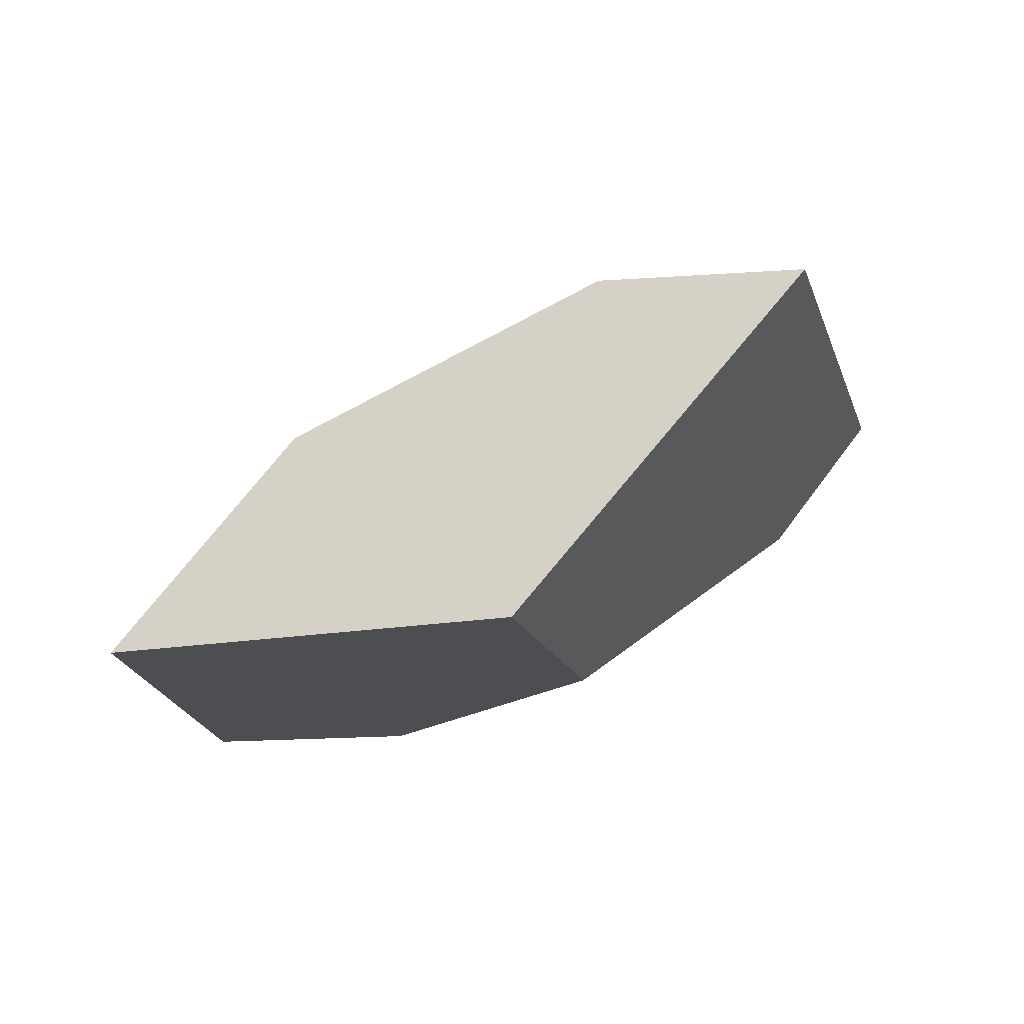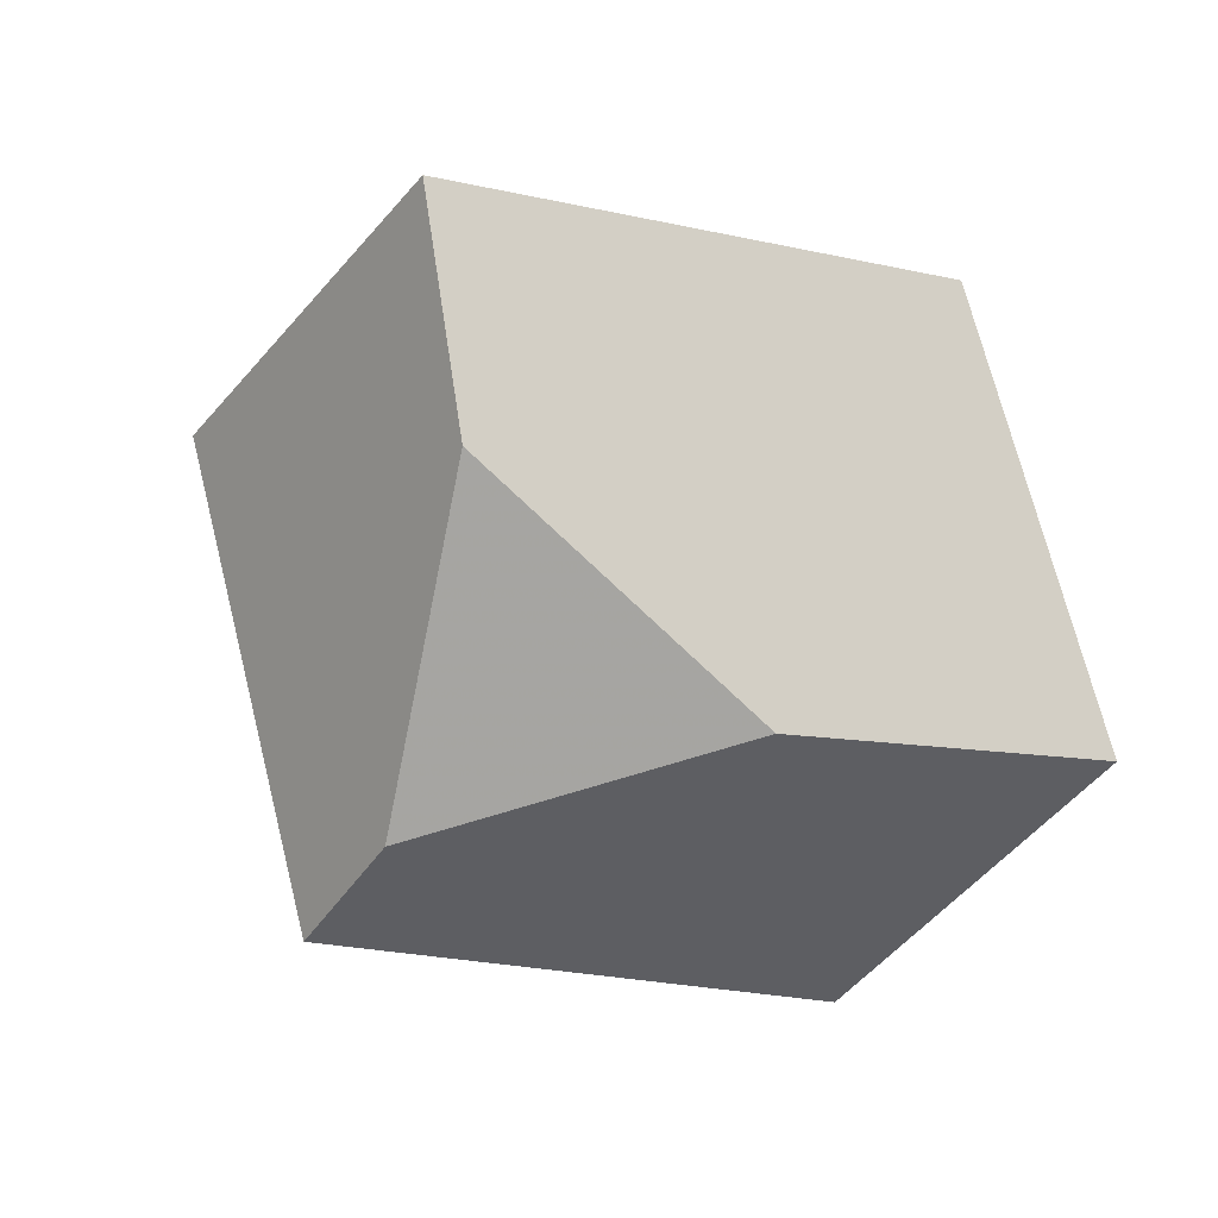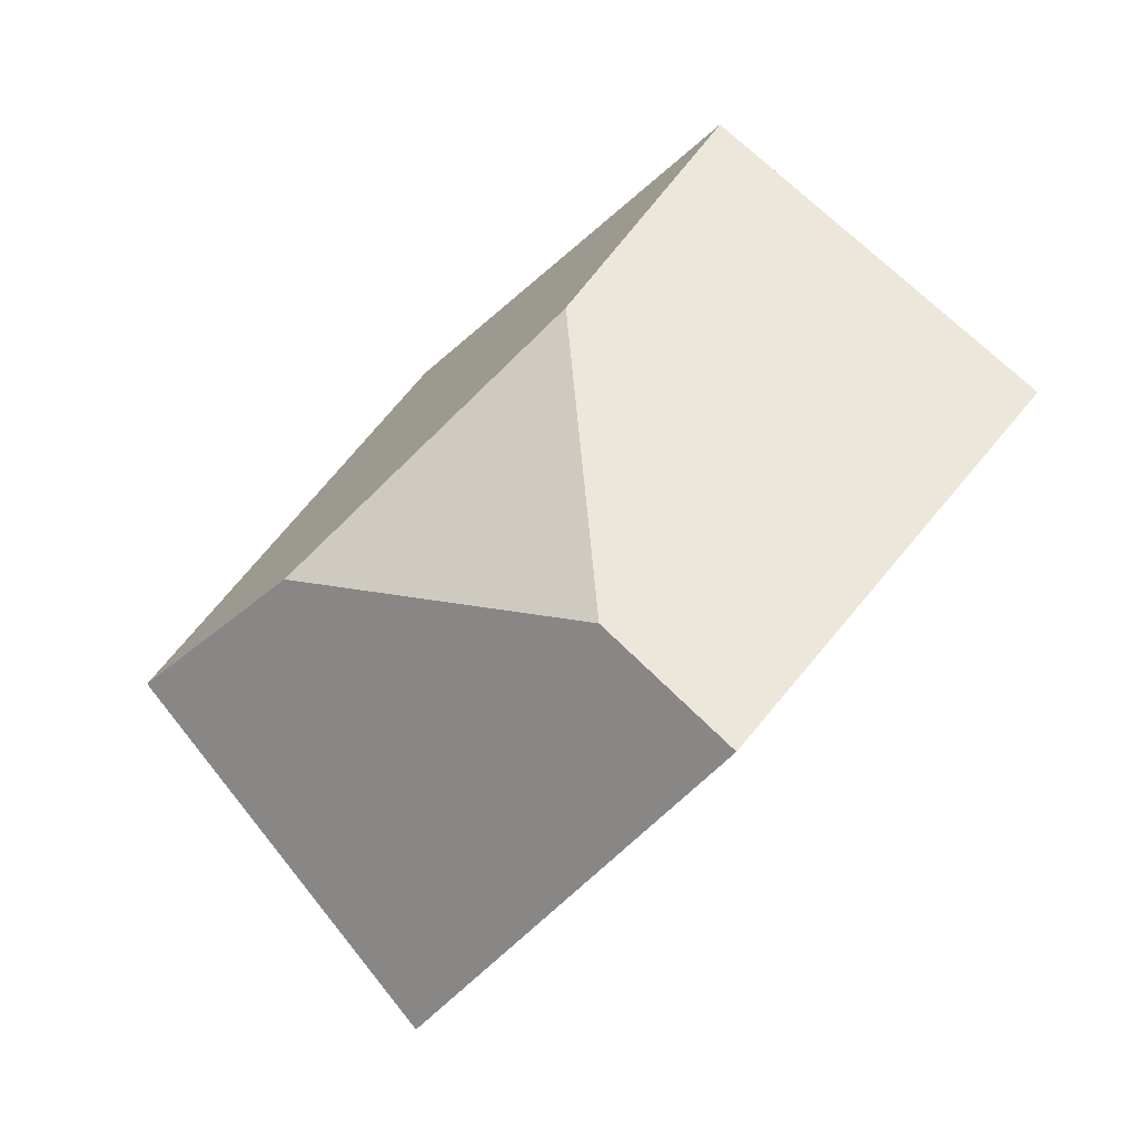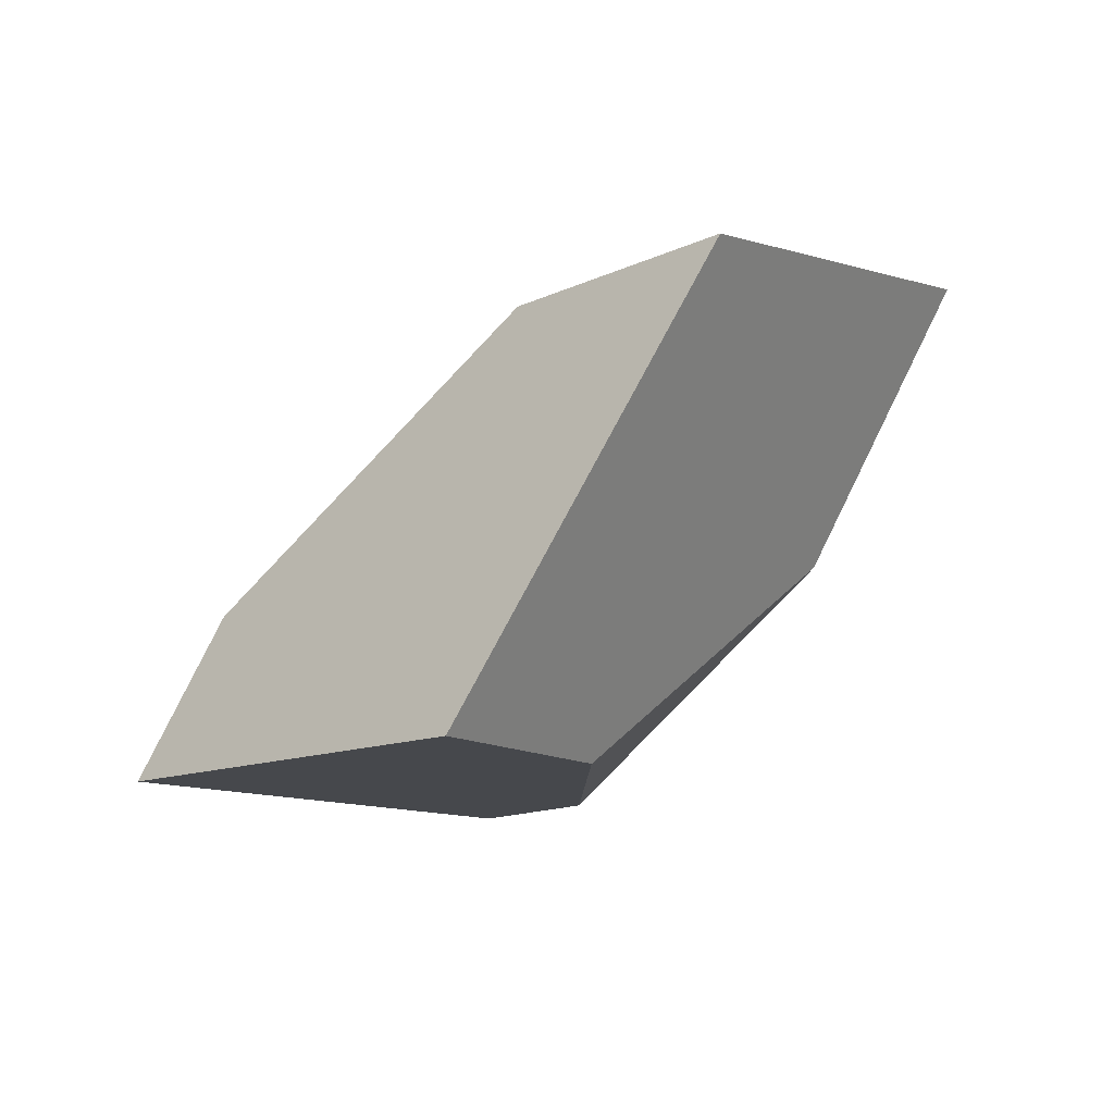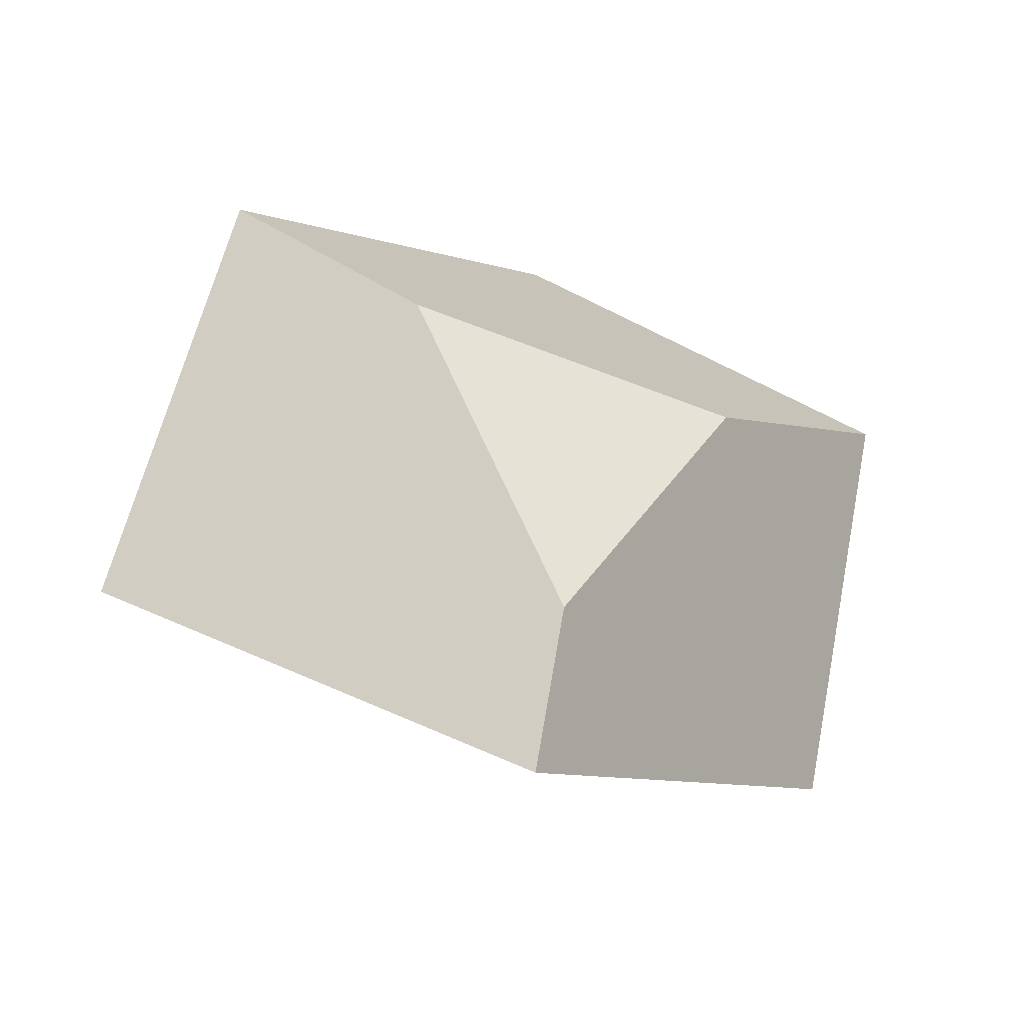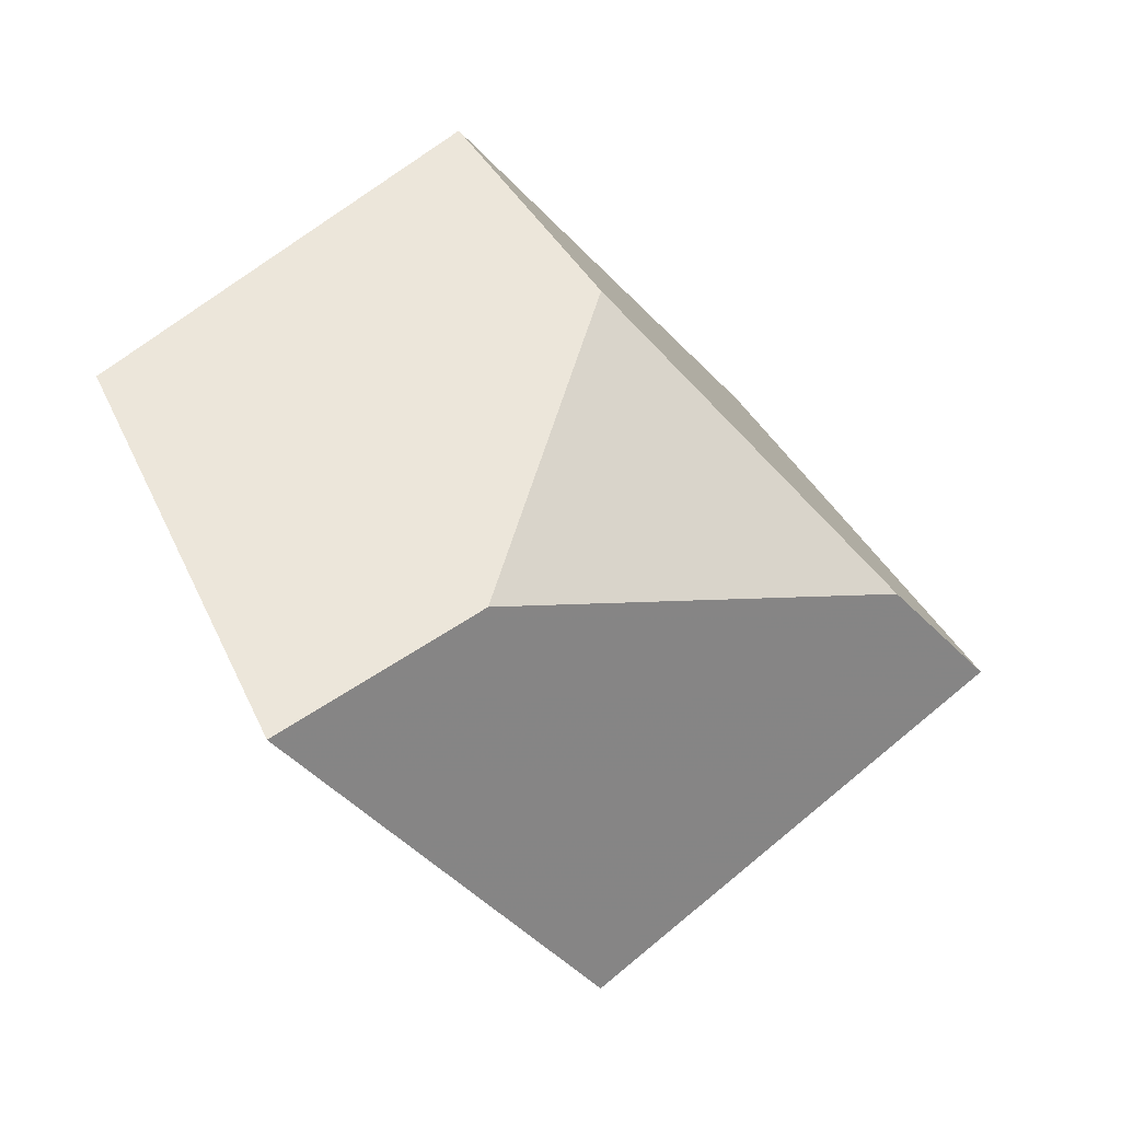
<metadata>
{"format":"obj","ext":"obj","renderer":"f3d","projection":"perspective","resolution":1024,"background":"white","views":[{"elev":39.2,"azim":-7.5,"up":"+Y"},{"elev":61.0,"azim":-133.5,"up":"+Y"},{"elev":-76.7,"azim":-114.4,"up":"+Z"},{"elev":27.2,"azim":150.6,"up":"+Z"},{"elev":15.5,"azim":176.7,"up":"+Y"},{"elev":19.1,"azim":-15.0,"up":"+Z"}]}
</metadata>
<code>
v -0.3689 0.3458 0.4599
v -0.346 0.3895 0.4989
v -0.3142 0.4033 0.5206
v -0.29 0.3415 0.4868
v -0.3633 0.3224 0.4457
v -0.3104 0.3313 0.5065
v -0.3864 0.3025 0.5216
v -0.421 0.2925 0.5085
v -0.4367 0.3533 0.5467
v -0.4024 0.3663 0.5079
v -0.3569 0.3467 0.5569
v -0.3721 0.3811 0.5774
f 1 2 3
f 1 3 4
f 1 4 5
f 6 7 8
f 6 8 5
f 6 5 4
f 9 10 1
f 9 1 5
f 9 5 8
f 7 11 12
f 7 12 9
f 7 9 8
f 2 10 9
f 2 9 12
f 2 12 3
f 11 6 4
f 11 4 3
f 11 3 12
f 1 10 2
f 6 11 7

</code>
